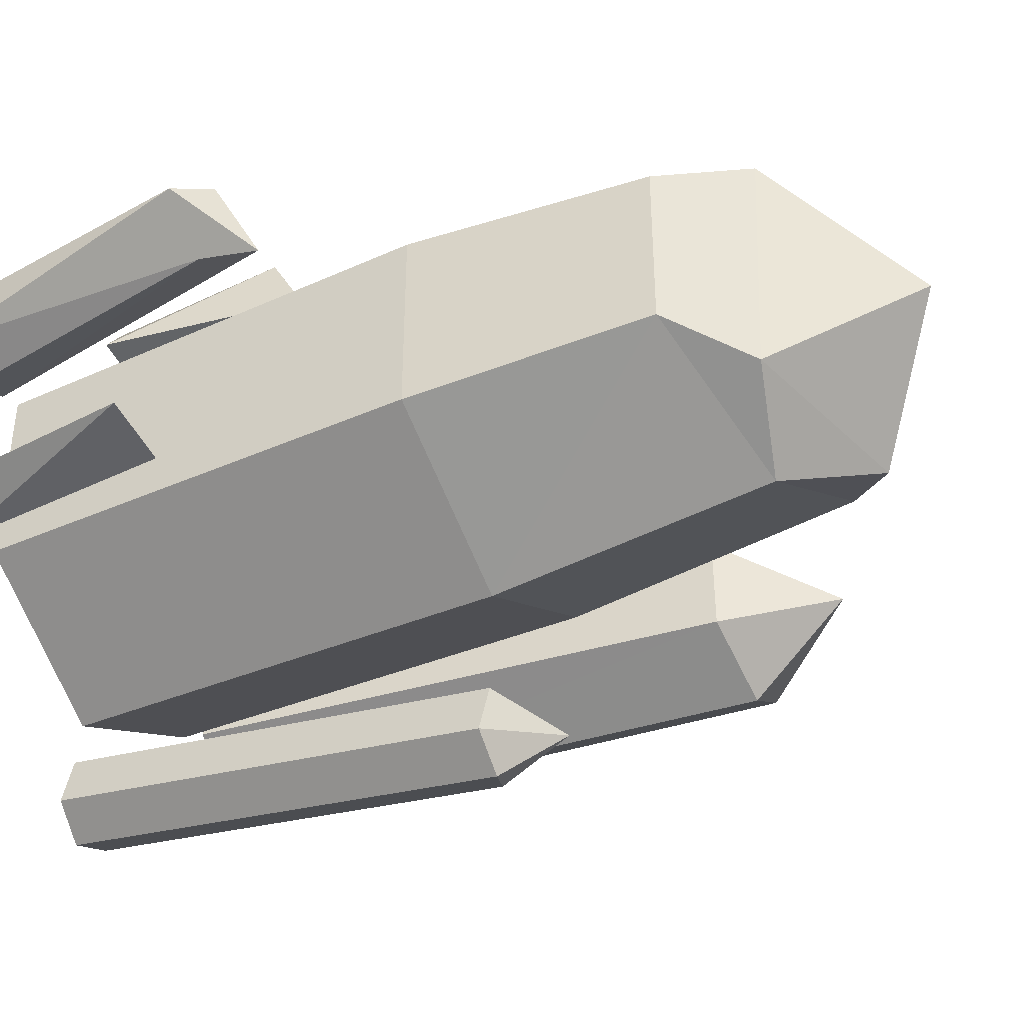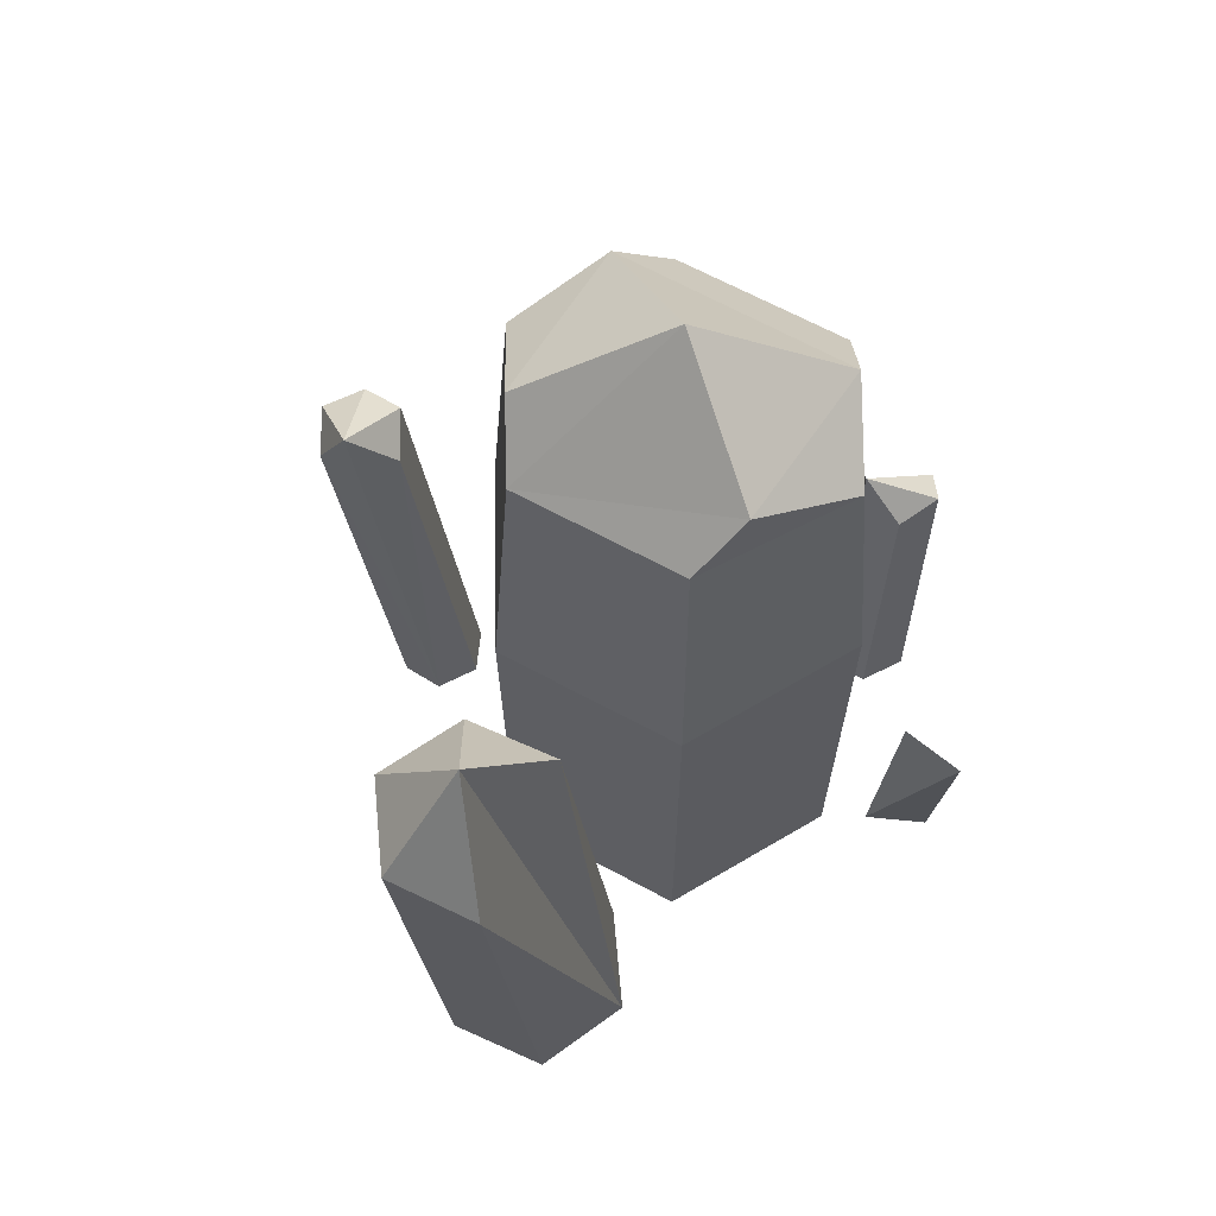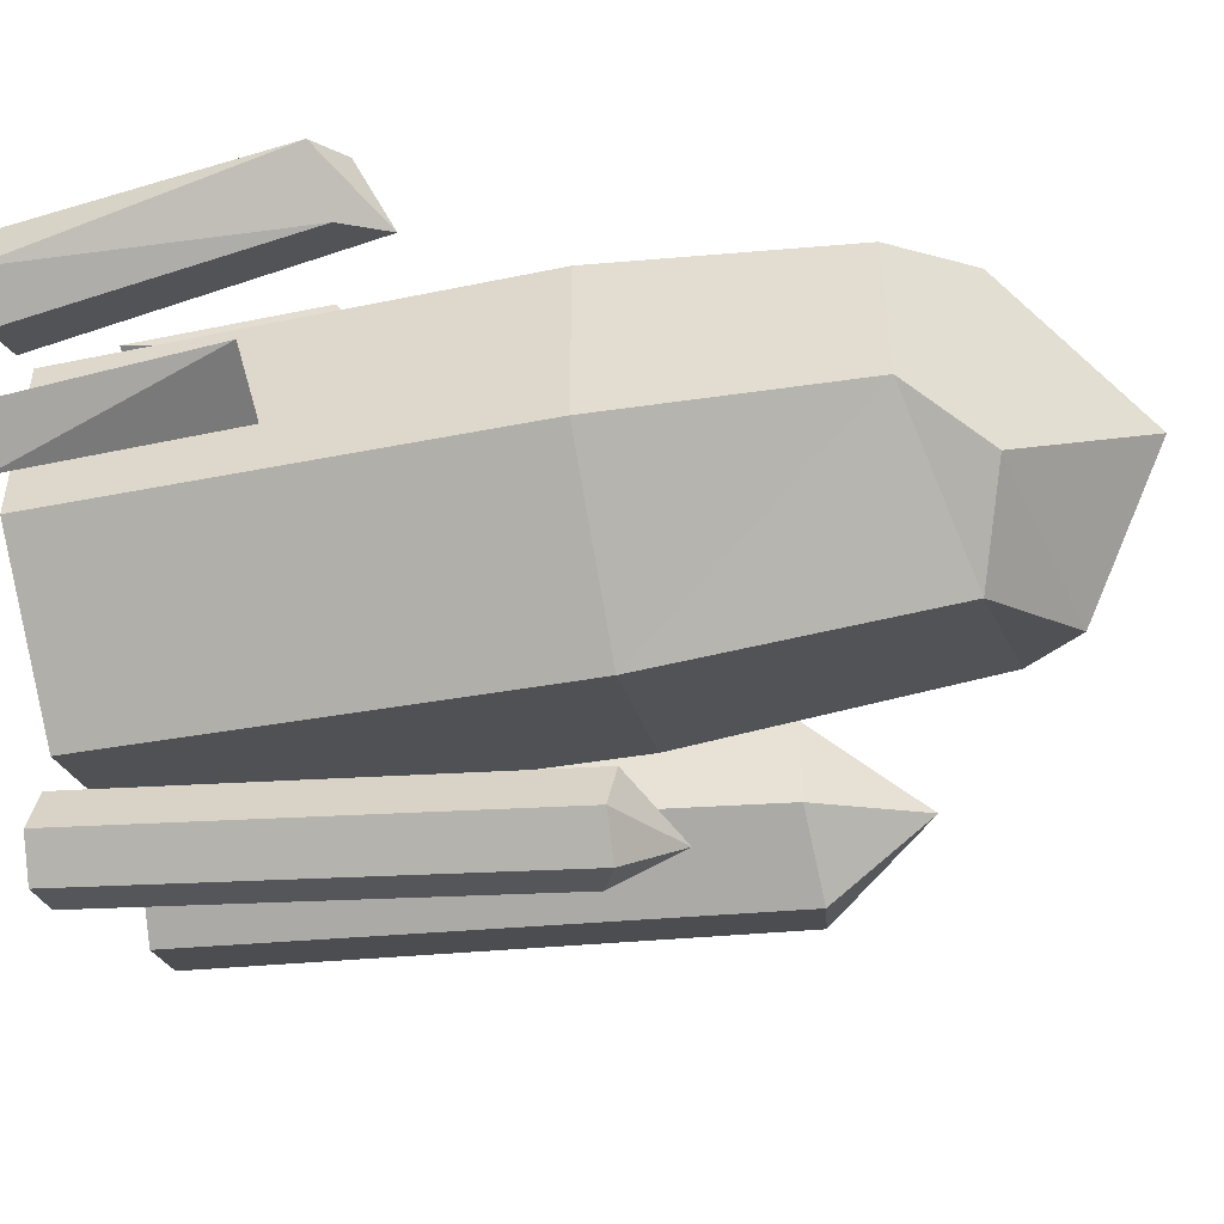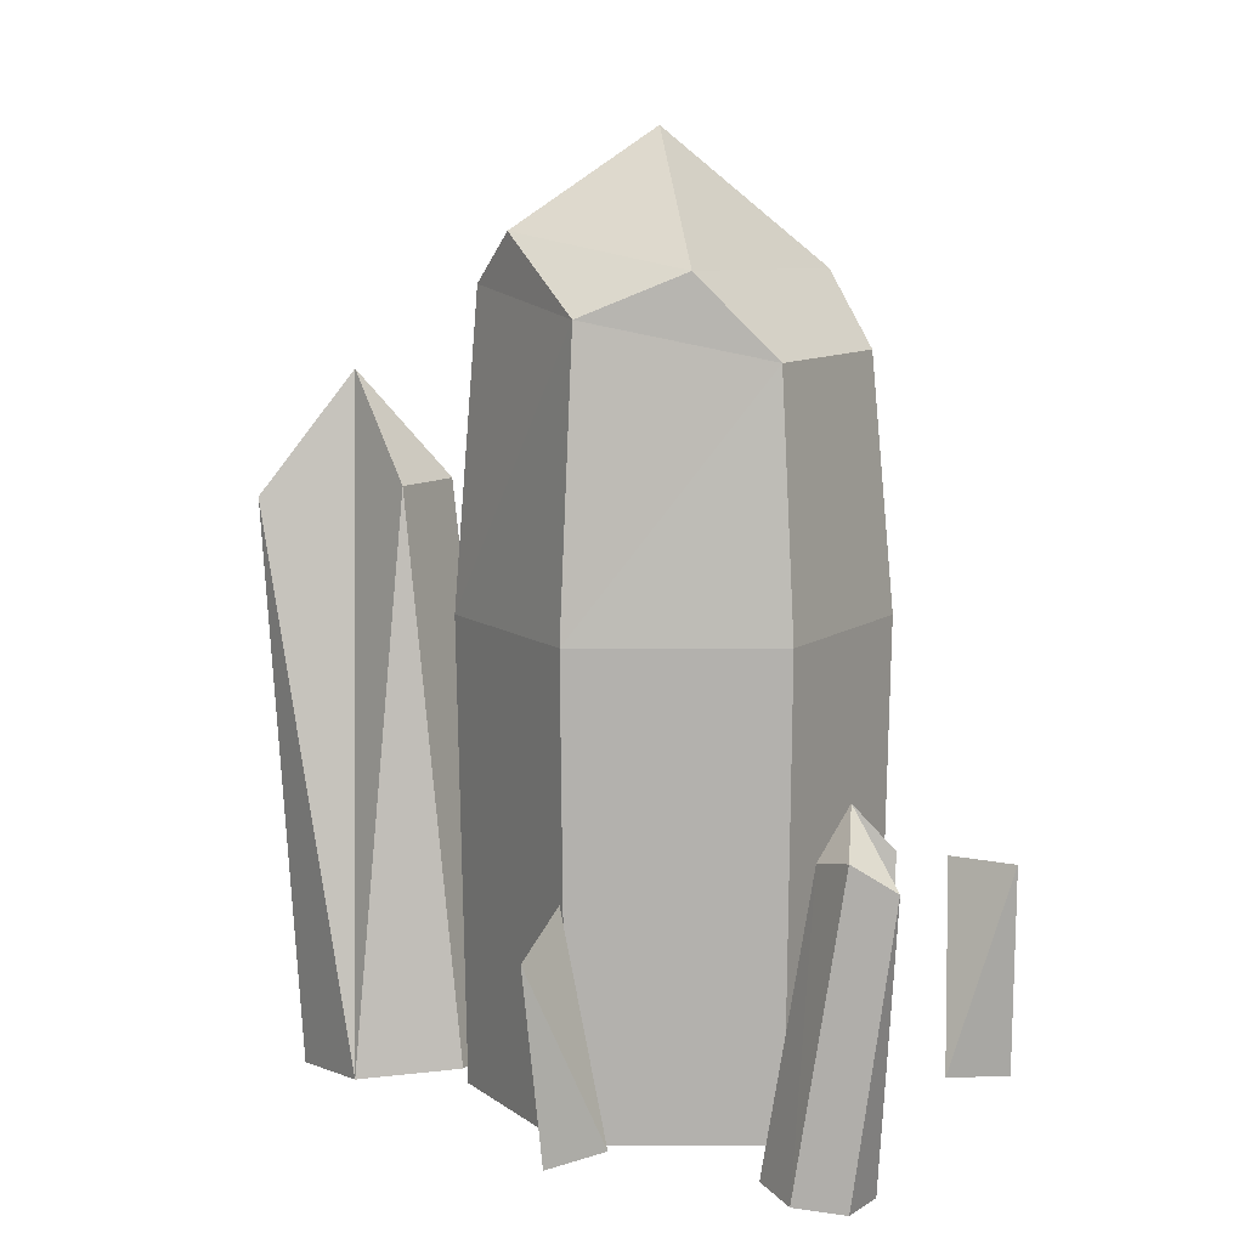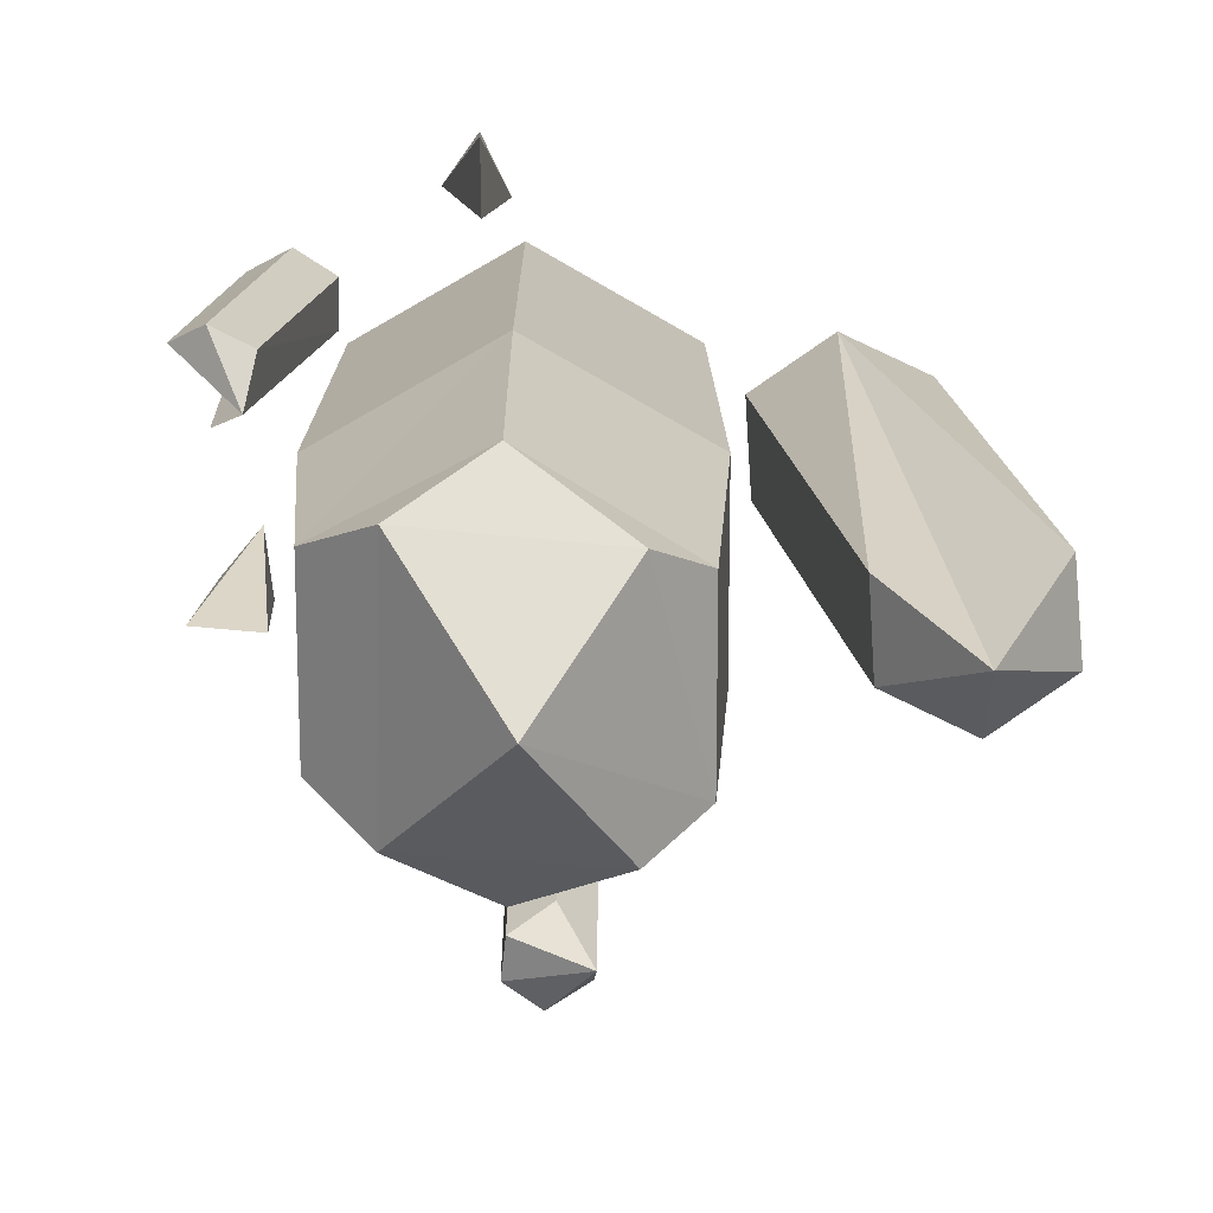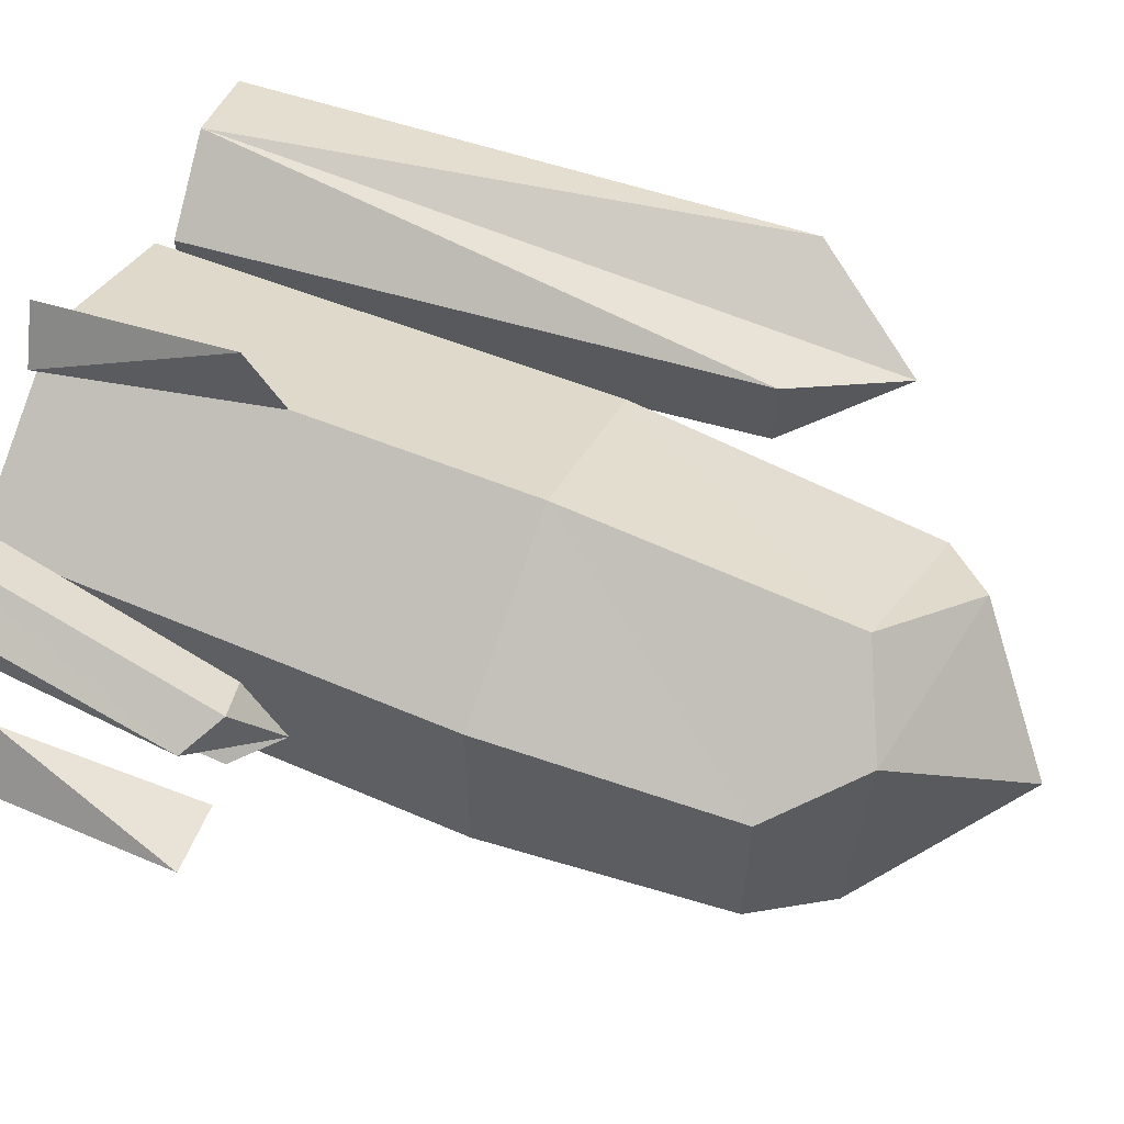
<metadata>
{"format":"obj","ext":"obj","renderer":"f3d","projection":"perspective","resolution":1024,"background":"white","views":[{"elev":-41.3,"azim":117.6,"up":"+Z"},{"elev":64.1,"azim":-61.1,"up":"+Y"},{"elev":-50.3,"azim":101.6,"up":"+Z"},{"elev":9.8,"azim":30.2,"up":"+Y"},{"elev":16.4,"azim":179.9,"up":"+Z"},{"elev":60.5,"azim":112.8,"up":"+Z"}]}
</metadata>
<code>
g Crystals_l_02_Collider
v 0.9899 0.01337 -0.2878
v 1.191 0.8111 -0.4446
v 0.902 0.8026 -0.4736
v 0.1346 0.7206 1.276
v 0.3023 0.01213 0.9924
v 0.1265 0.8605 1.015
v 0.04607 0.01436 0.9502
v 0.1625 -0.02103 1.186
v -1.138 2.108 -0.2576
v -1.483 2.122 -0.4248
v -1.46 2.536 -0.06832
v -1.795 2.084 -0.2122
v -1.763 2.04 0.1668
v -1.567 -0.2147 -0.1831
v -1.54 -0.2031 0.2333
v -1.223 -0.1802 -0.4165
v -1.112 2.117 0.1211
v -1.167 -0.1569 0.4165
v -0.8226 -0.1224 0.1831
v 0.8852 1.011 0.5954
v 0.8694 -0.1654 0.7345
v 1.053 1.052 0.6905
v 1.201 0.9475 0.6043
v 1.052 -0.1961 0.4335
v 0.9232 1.185 0.4077
v 0.7017 -0.1467 0.4236
v 0.6969 -0.1419 0.6277
v 1.056 1.014 0.3207
v 1.047 -0.1938 0.6372
v 0.879 -0.1751 0.3263
v -0.1278 1.622 -1.167
v -0.2766 -0.08345 -1.008
v -0.1291 -0.0667 -0.9008
v -0.08737 1.677 -1.544
v -0.2651 1.873 -1.317
v 0.06016 1.683 -1.435
v 0.03863 -0.07825 -0.9734
v 0.03997 1.714 -1.255
v -0.2552 1.611 -1.459
v -0.08873 -0.1233 -1.26
v -0.2565 -0.1118 -1.188
v 0.05881 -0.1066 -1.153
v 0.3747 2.95 -0.4922
v 0.3486 2.98 0.5067
v 0.6176 2.67 0.3566
v 0 -0.09353 0.7694
v 0.6948 1.7 0.4011
v 0 1.7 0.8022
v 0 -0.09353 -0.7694
v 0.6948 1.7 -0.4011
v 0.6663 -0.09353 -0.3847
v -0.6948 1.7 -0.4011
v 0 1.7 -0.8022
v -0.6948 1.7 0.4011
v -0.6663 -0.09353 0.3847
v 0.6176 2.67 -0.3566
v -0.6663 -0.09353 -0.3847
v -0.6142 2.905 0.3546
v -0.6142 2.905 -0.3546
v 0 2.829 -0.7105
v -0.3921 3.119 -0.4793
v -0.05343 3.467 0.01896
v -0.4122 3.1 0.468
v 0 2.815 0.7108
v 0.6663 -0.09353 0.3847
v 0.9595 -0.008113 -0.5877
v 1.161 -0.01188 -0.4968
v -0.8504 -0.134 -0.2333
f 1 2 3
f 4 5 6
f 7 8 4
f 4 6 7
f 6 5 7
f 9 10 11
f 10 12 11
f 13 14 15
f 9 16 10
f 17 9 11
f 17 18 19
f 11 13 18
f 18 17 11
f 12 16 14
f 19 9 17
f 20 21 22
f 23 24 25
f 20 26 27
f 28 25 24
f 23 21 29
f 23 25 22
f 24 30 28
f 28 26 25
f 31 32 33
f 34 35 36
f 31 37 38
f 39 35 34
f 36 40 34
f 39 32 35
f 36 35 38
f 39 40 41
f 36 37 42
f 43 44 45
f 46 47 48
f 49 50 51
f 49 52 53
f 46 54 55
f 47 56 45
f 55 52 57
f 52 58 59
f 60 52 59
f 61 43 60
f 59 62 61
f 56 43 45
f 63 44 62
f 60 43 56
f 64 54 48
f 59 61 60
f 59 58 63
f 56 53 60
f 45 44 64
f 45 48 47
f 64 63 58
f 51 47 65
f 2 66 3
f 3 66 1
f 2 1 67
f 66 2 67
f 5 4 8
f 13 12 14
f 13 11 12
f 9 68 16
f 13 15 18
f 12 10 16
f 19 68 9
f 20 27 21
f 25 20 22
f 20 25 26
f 23 29 24
f 23 22 21
f 28 30 26
f 31 35 32
f 31 33 37
f 36 42 40
f 35 31 38
f 39 41 32
f 39 34 40
f 36 38 37
f 43 62 44
f 46 65 47
f 49 53 50
f 49 57 52
f 46 48 54
f 47 50 56
f 55 54 52
f 52 54 58
f 60 53 52
f 61 62 43
f 59 63 62
f 63 64 44
f 64 58 54
f 56 50 53
f 45 64 48
f 51 50 47

</code>
